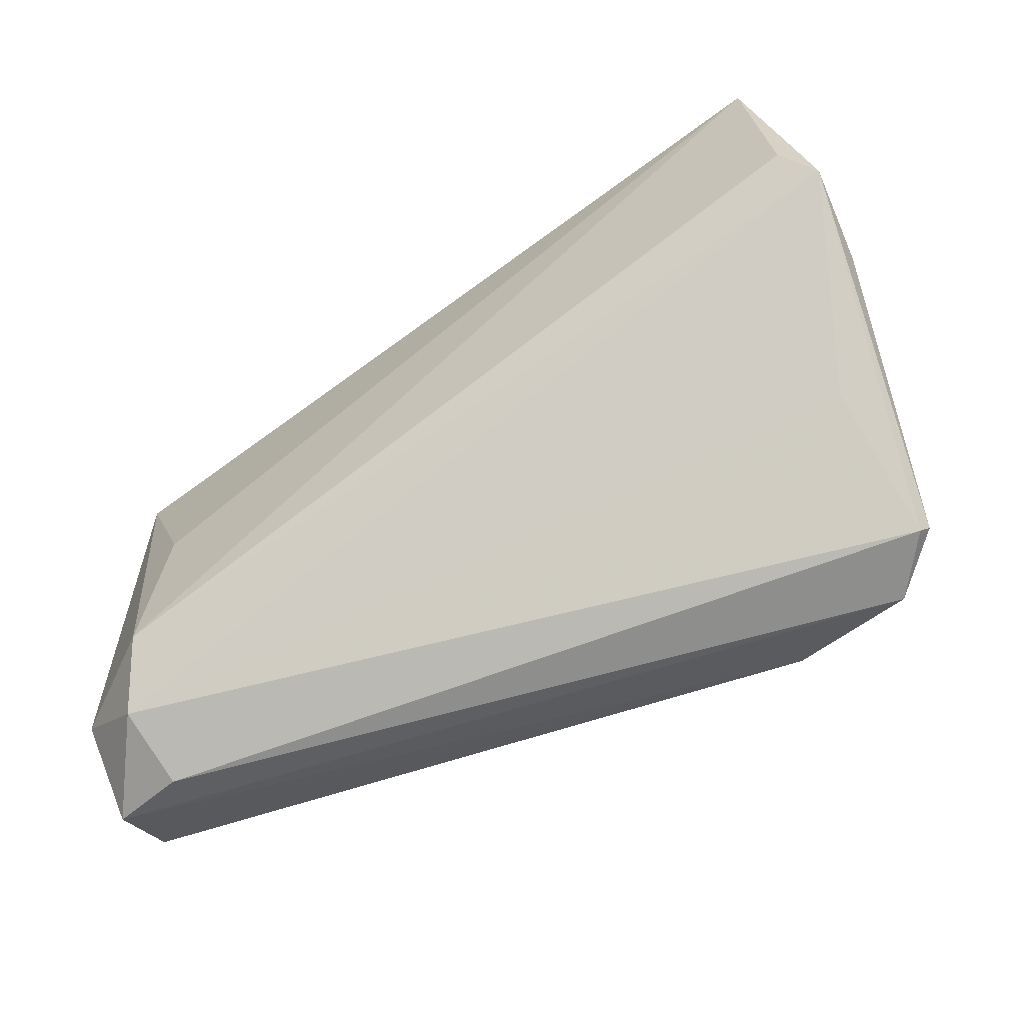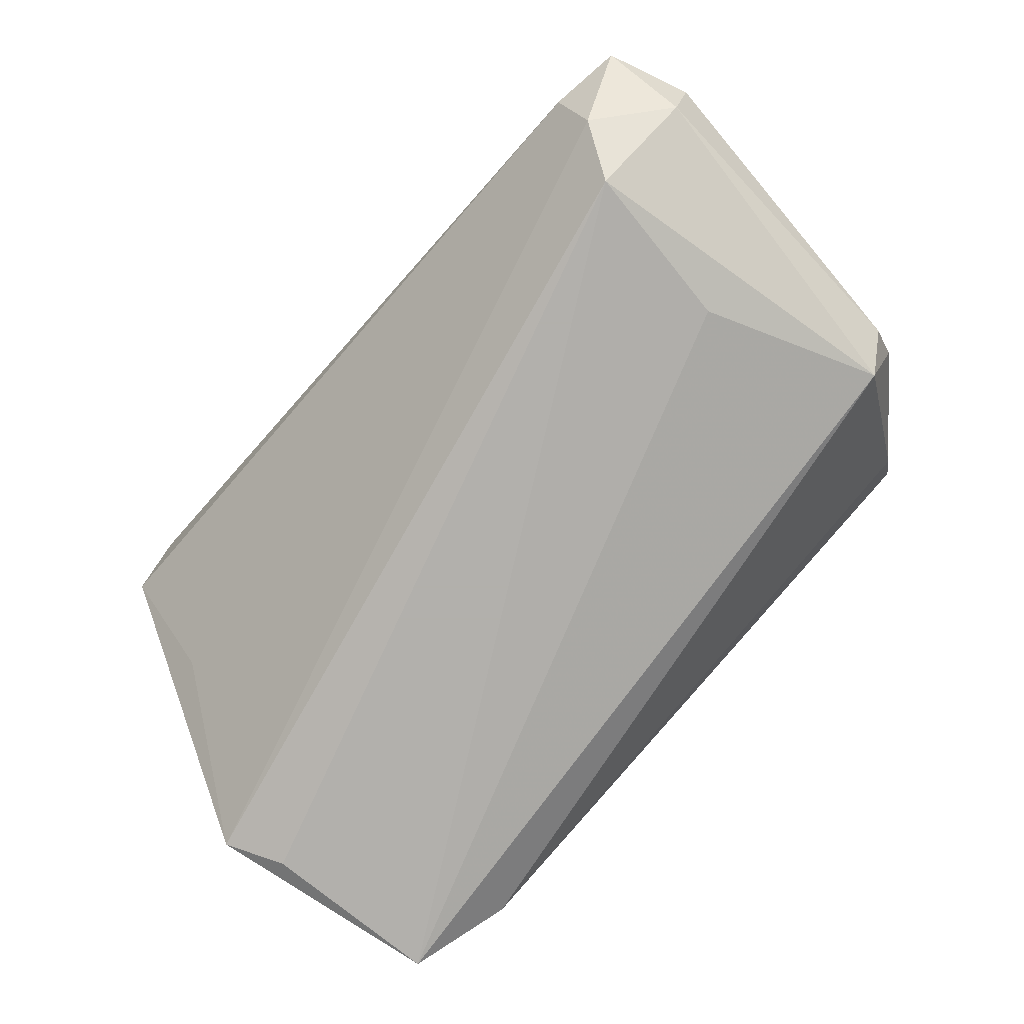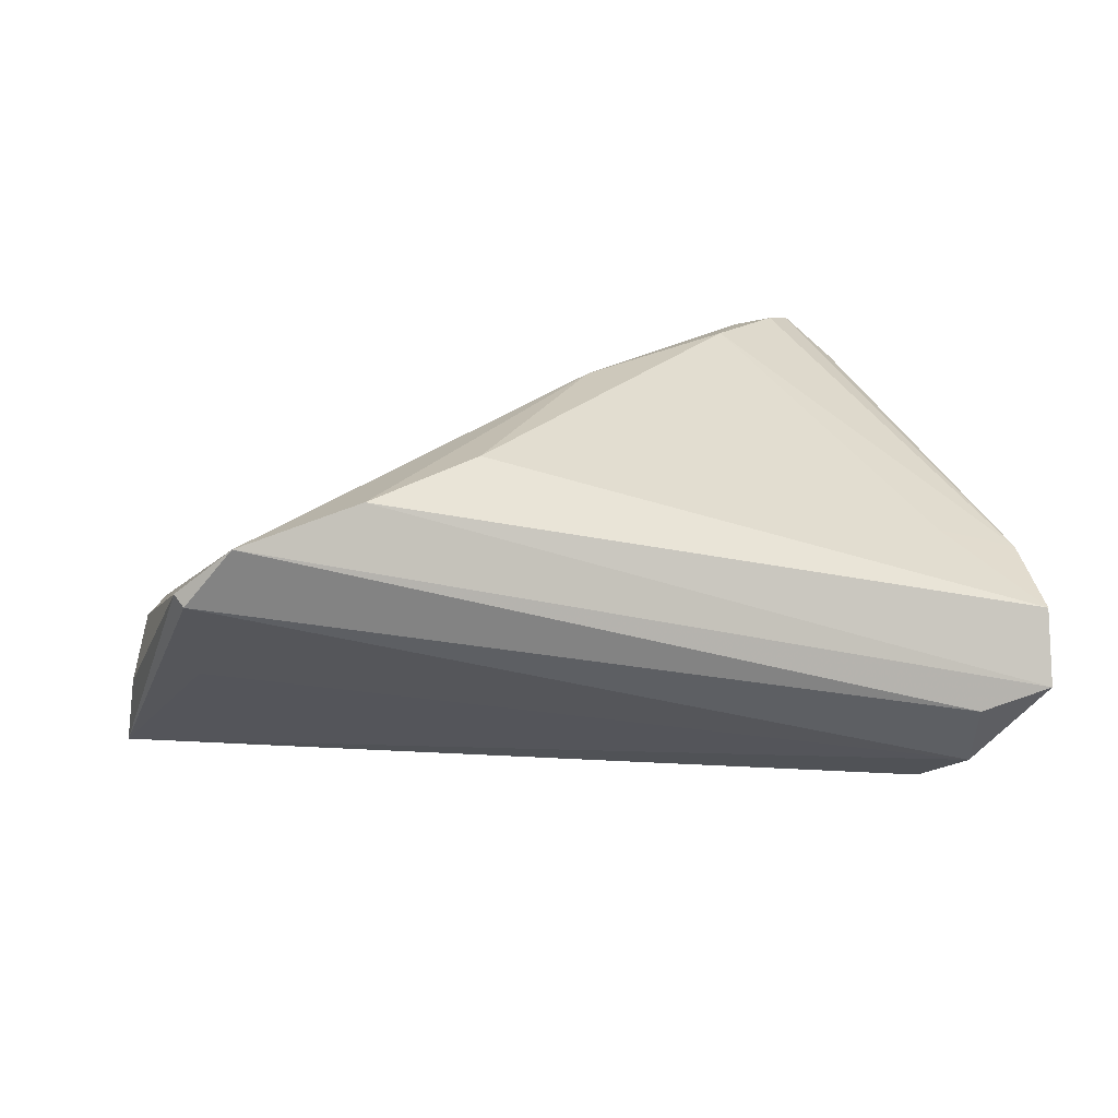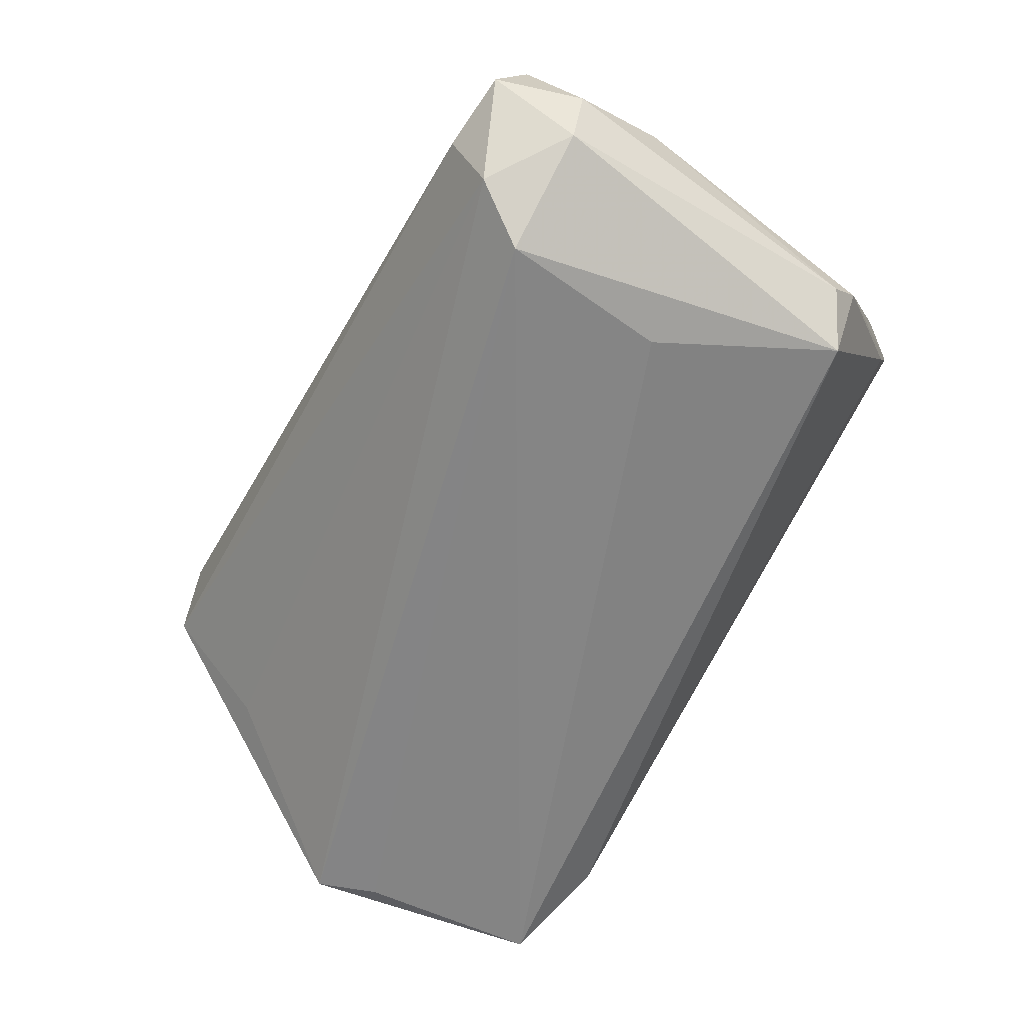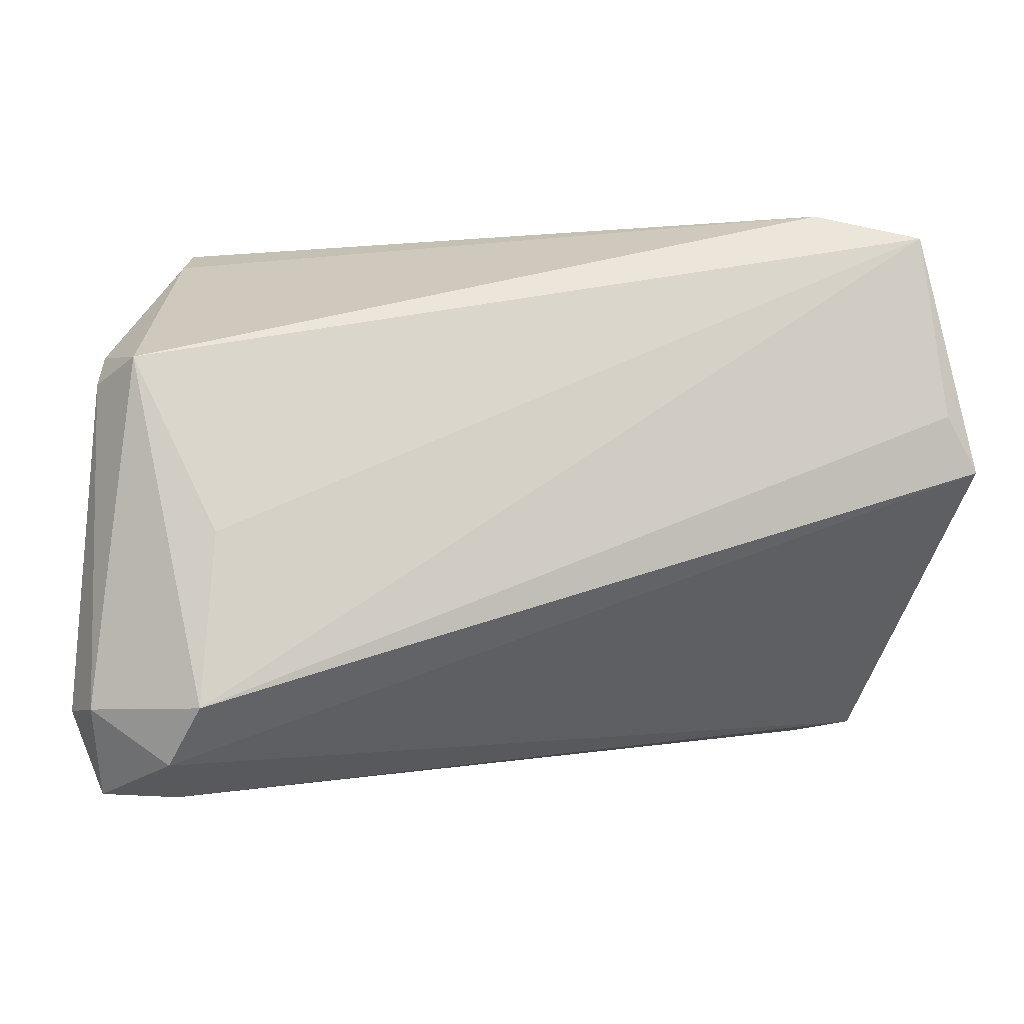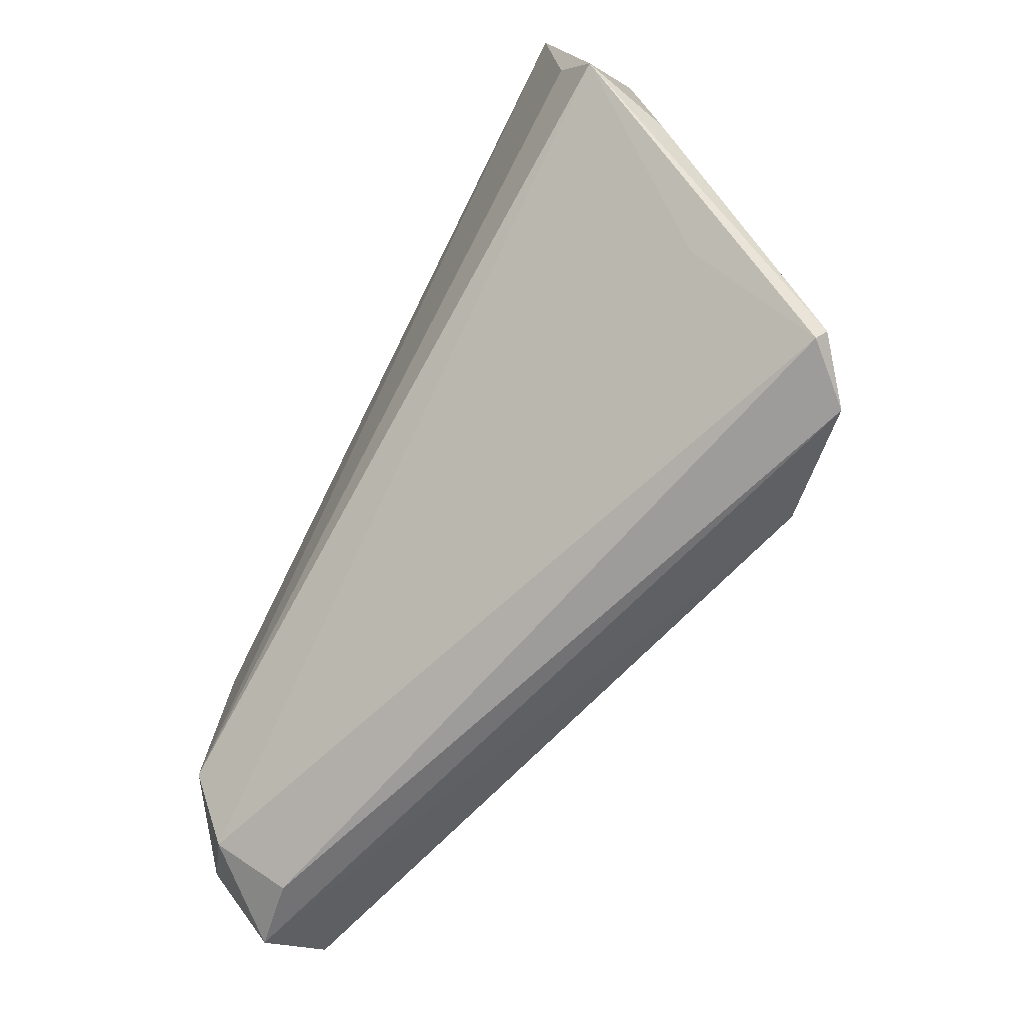
<metadata>
{"format":"obj","ext":"obj","renderer":"f3d","projection":"perspective","resolution":1024,"background":"white","views":[{"elev":-56.8,"azim":-149.1,"up":"+Y"},{"elev":-78.6,"azim":43.3,"up":"+Z"},{"elev":24.3,"azim":-13.2,"up":"+Z"},{"elev":-61.3,"azim":56.9,"up":"+Z"},{"elev":-5.5,"azim":171.6,"up":"+Y"},{"elev":-61.8,"azim":-119.7,"up":"+Y"}]}
</metadata>
<code>
v -0.03309 -0.02735 0.02421
v 0.02846 0.03075 0.02197
v 0.04937 -0.02628 -0.01151
v -0.06103 0.003662 -0.01905
v -0.04817 -0.02918 0.02078
v -0.05474 -0.02651 0.01487
v 0.03936 0.03423 0.01475
v 0.05204 -0.02647 -0.004339
v 0.05125 -0.01442 0.002814
v -0.05215 -0.01579 -0.0007589
v 0.0487 -0.03245 0.004637
v 0.04972 -0.01987 0.007195
v -0.0215 0.004989 0.01603
v 0.04492 0.01687 -0.01398
v -0.05394 0.02247 -0.007716
v -0.04133 0.03704 -0.01562
v 0.00147 0.008967 0.02419
v 0.0398 -0.03302 -0.01497
v 0.02343 0.02202 0.02384
v 0.0396 -0.01906 0.01018
v -0.01827 -0.01888 0.02517
v 0.03464 -0.005021 -0.01891
v 0.0426 0.03005 0.0163
v 0.03417 0.03247 0.02198
v -0.01321 0.01337 0.01544
v 0.03623 -0.02615 -0.02047
v 0.04962 0.0144 -0.006374
v -0.05328 0.02394 -0.008624
v -0.05682 0.02105 -0.009745
v 0.03813 0.03704 0.02034
v 0.04809 -0.03676 -0.003936
v -0.05367 0.03345 -0.02047
v 0.03883 -0.03715 -0.005934
v 0.04895 0.01862 -0.001656
v -0.05981 -0.0008127 -0.008426
v -0.0569 0.0106 -0.02047
v -0.05383 -0.02789 0.01371
f 27 14 34
f 26 18 4
f 4 18 10
f 10 37 4
f 18 37 10
f 7 16 30
f 14 16 7
f 7 30 34
f 34 14 7
f 32 16 14
f 17 5 1
f 9 27 34
f 33 37 18
f 33 5 37
f 14 27 3
f 3 26 14
f 18 26 3
f 37 5 6
f 4 37 6
f 6 35 4
f 14 26 22
f 22 32 14
f 26 32 22
f 36 26 4
f 4 32 36
f 36 32 26
f 30 16 2
f 17 19 2
f 5 17 13
f 34 30 23
f 23 9 34
f 27 9 8
f 8 3 27
f 3 8 31
f 18 3 31
f 31 33 18
f 31 8 11
f 31 11 1
f 1 5 31
f 5 33 31
f 21 17 1
f 21 19 17
f 1 11 21
f 20 19 21
f 21 11 20
f 20 11 12
f 12 19 20
f 12 23 30
f 9 23 12
f 12 8 9
f 11 8 12
f 30 2 24
f 24 2 19
f 24 12 30
f 19 12 24
f 17 2 25
f 25 13 17
f 5 13 15
f 15 6 5
f 13 25 15
f 15 25 2
f 35 6 29
f 6 15 29
f 4 35 29
f 29 15 32
f 29 32 4
f 28 2 16
f 28 15 2
f 16 32 28
f 32 15 28

</code>
